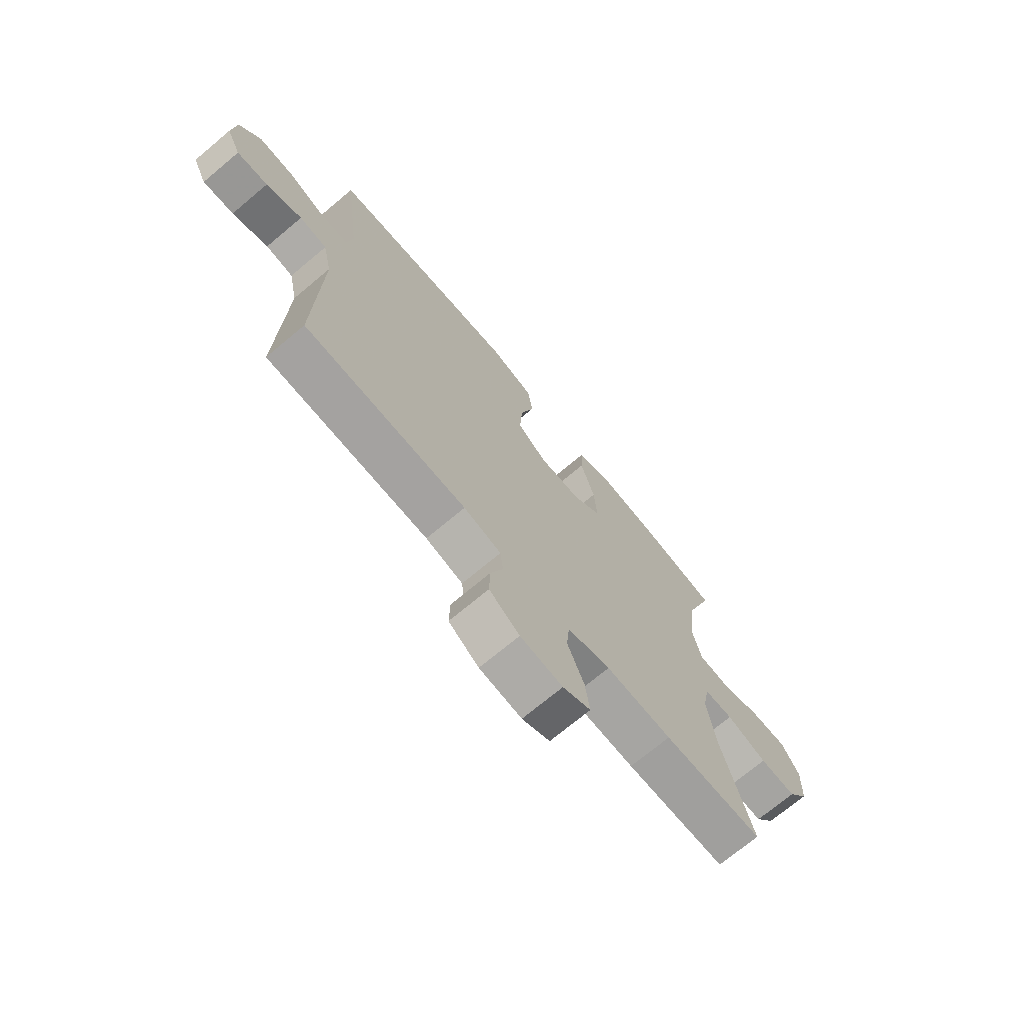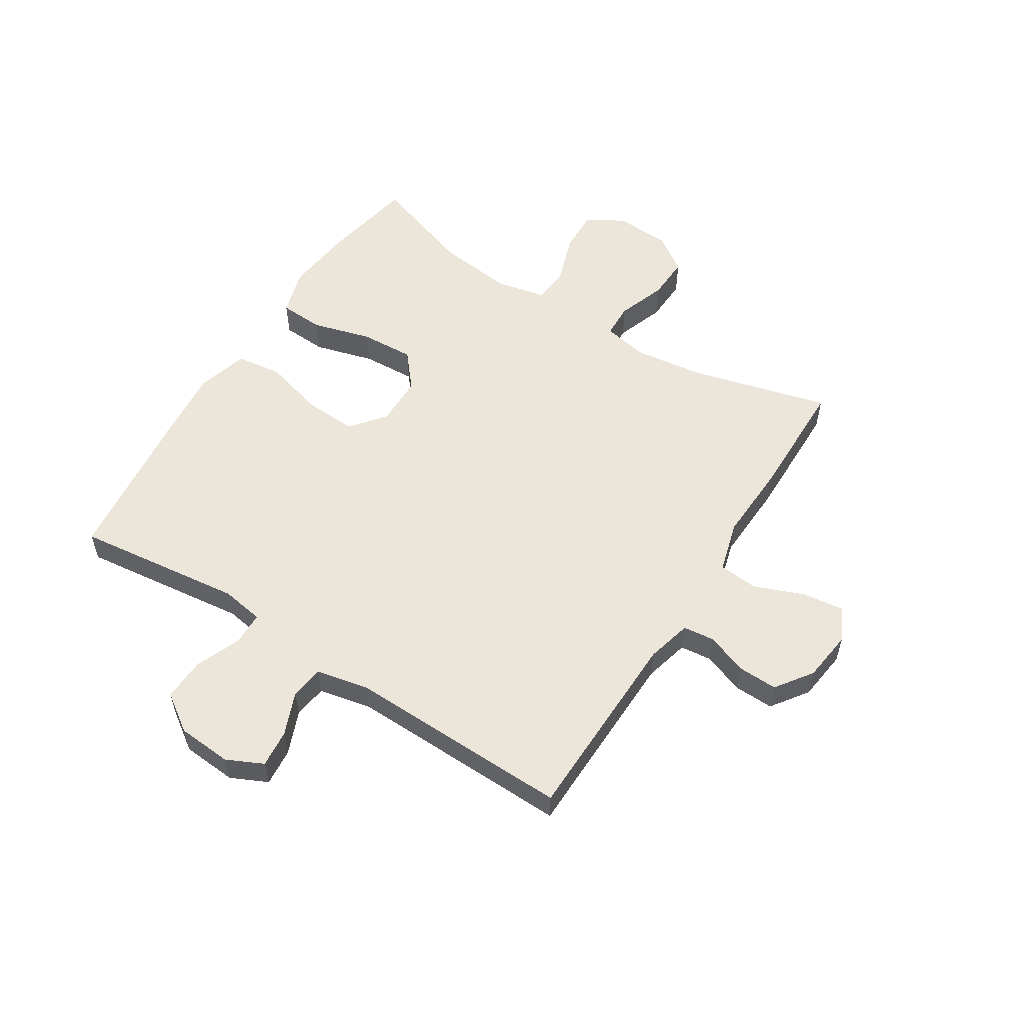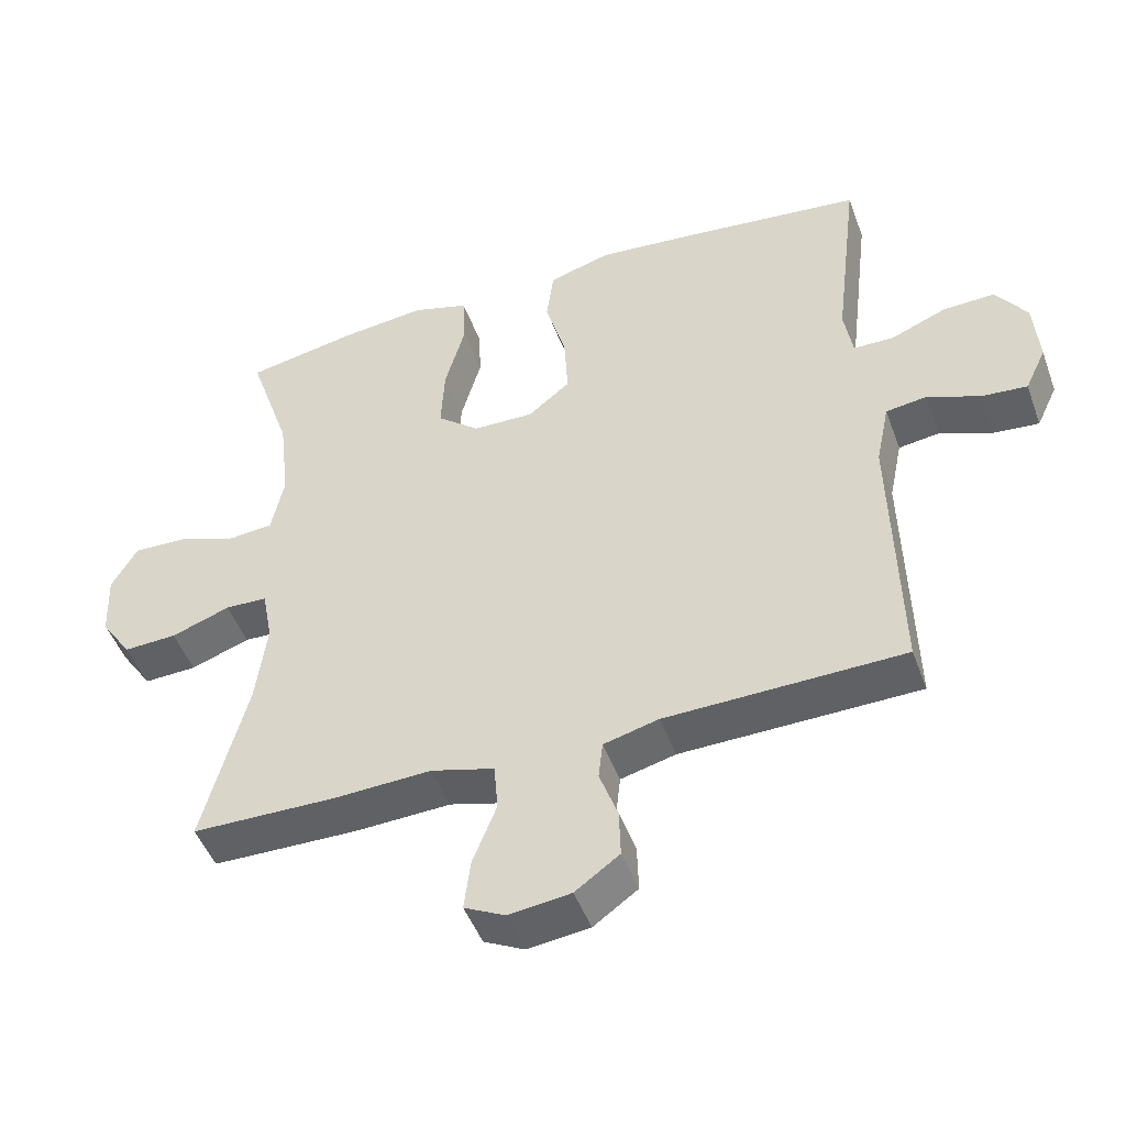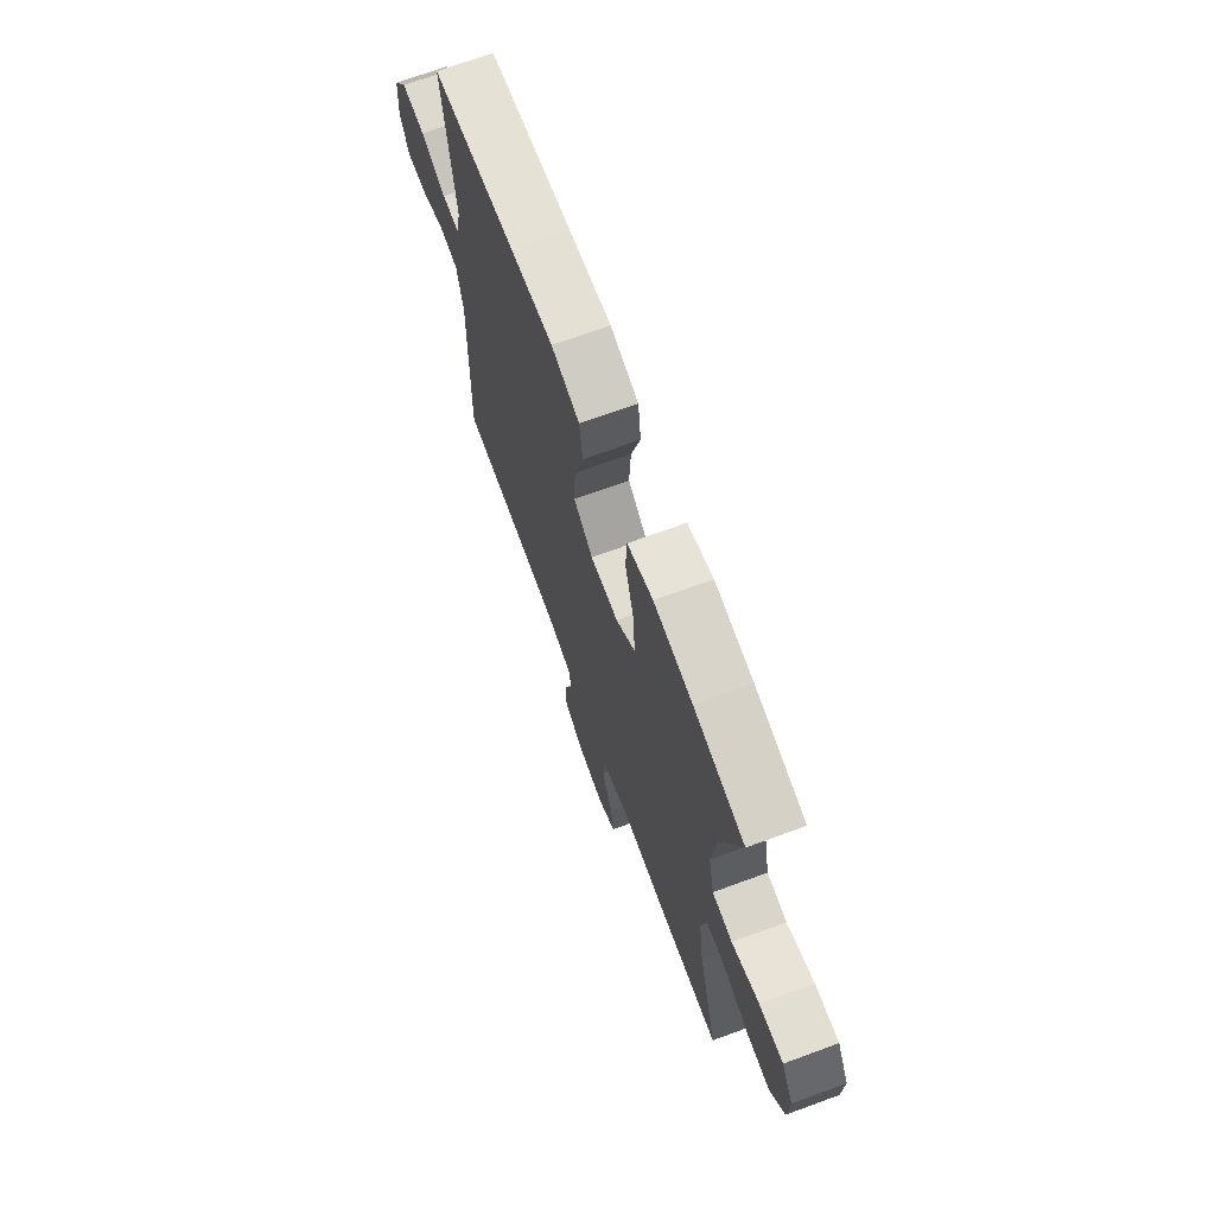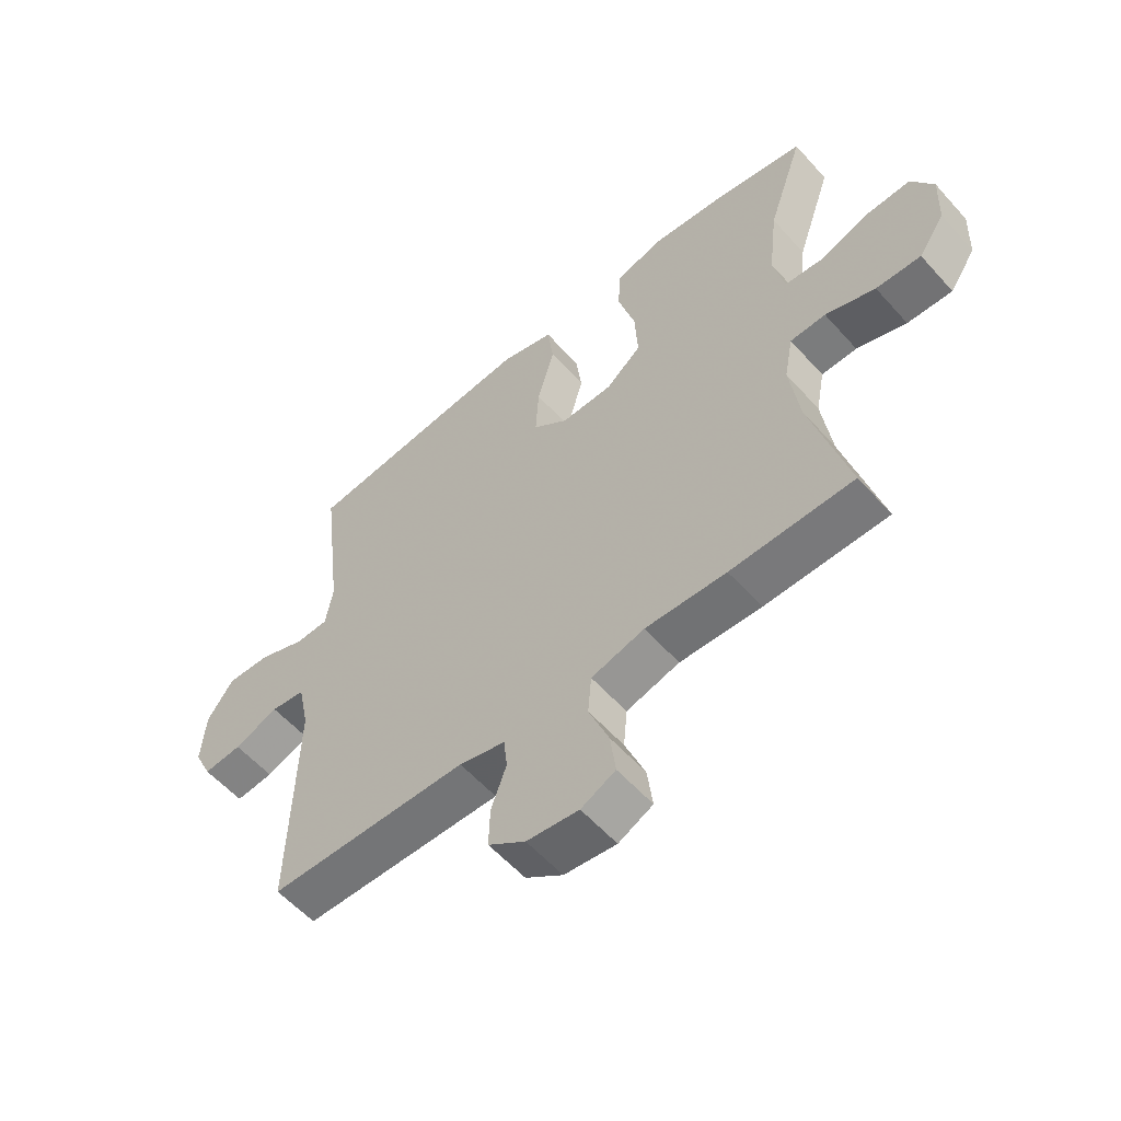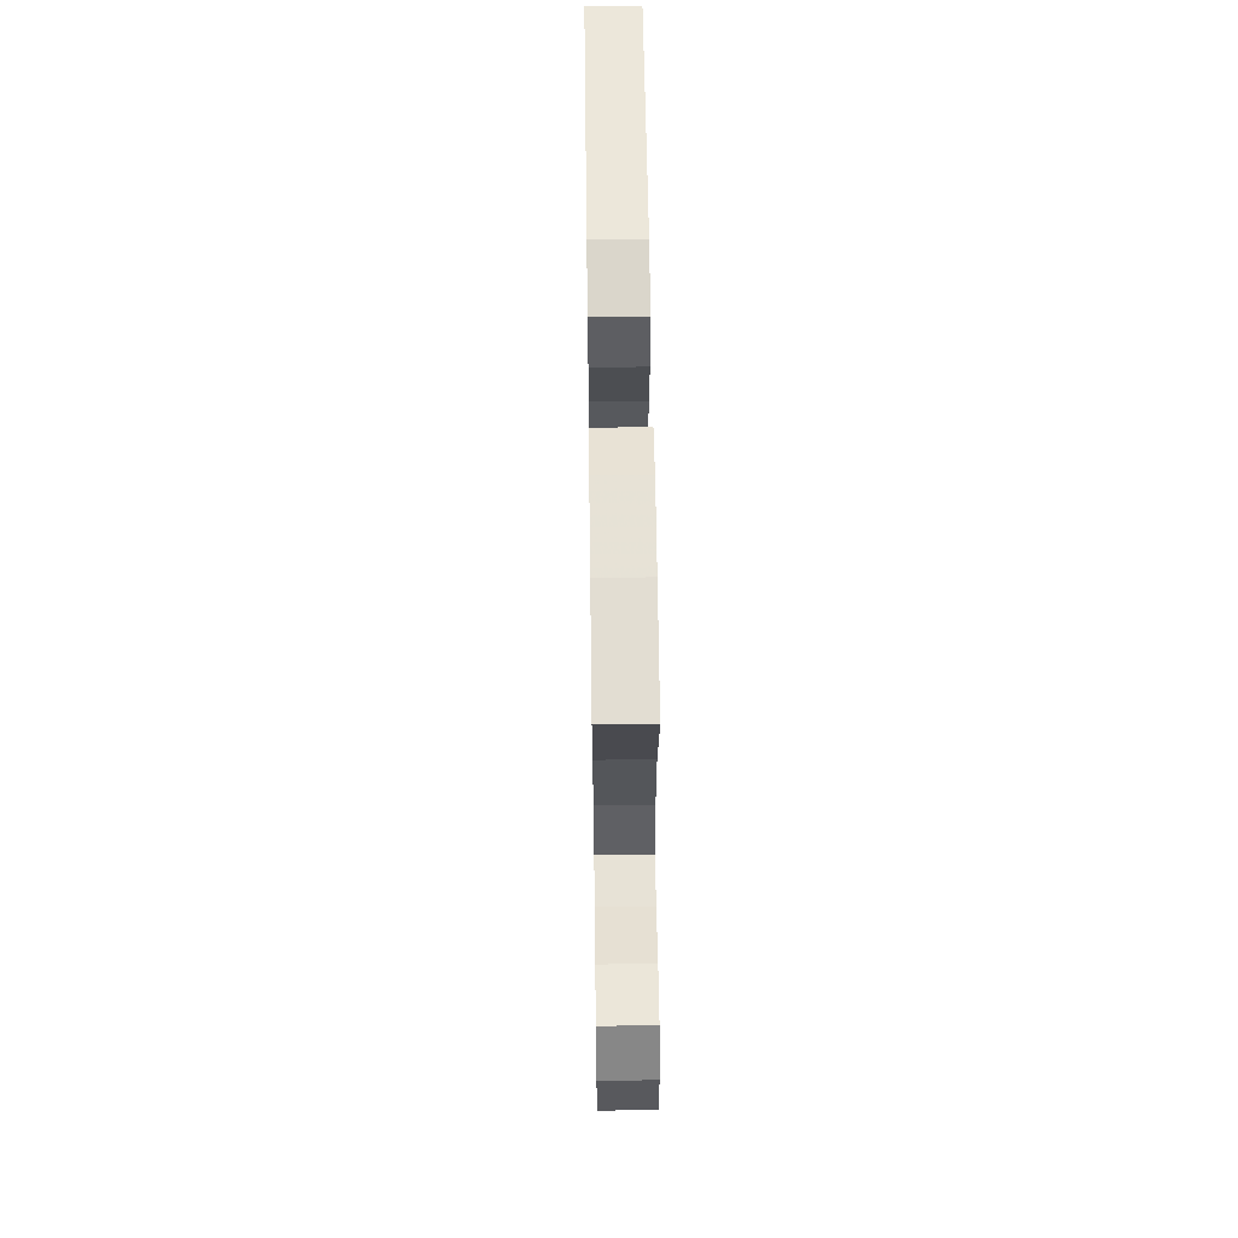
<metadata>
{"format":"obj","ext":"obj","renderer":"f3d","projection":"perspective","resolution":1024,"background":"white","views":[{"elev":-71.9,"azim":129.9,"up":"+Z"},{"elev":55.8,"azim":122.3,"up":"+Y"},{"elev":-47.7,"azim":19.8,"up":"+Z"},{"elev":69.8,"azim":-110.2,"up":"+Z"},{"elev":-57.3,"azim":-138.8,"up":"+Z"},{"elev":57.7,"azim":-90.8,"up":"+Z"}]}
</metadata>
<code>
v 0.5 0.07 -0.5
v 0.162 0.07 -0.507
v 0.084 0.07 -0.527
v 0.078 0.07 -0.581
v 0.104 0.07 -0.653
v 0.106 0.07 -0.721
v 0.043 0.07 -0.766
v -0.045 0.07 -0.777
v -0.103 0.07 -0.748
v -0.094 0.07 -0.676
v -0.06 0.07 -0.59
v -0.066 0.07 -0.522
v -0.156 0.07 -0.497
v -0.293 0.07 -0.503
v -0.5 0.07 -0.5
v -0.437 0.07 -0.262
v -0.421 0.07 -0.141
v -0.436 0.07 -0.062
v -0.496 0.07 -0.06
v -0.58 0.07 -0.09
v -0.656 0.07 -0.093
v -0.7 0.07 -0.028
v -0.704 0.07 0.066
v -0.667 0.07 0.13
v -0.591 0.07 0.127
v -0.505 0.07 0.097
v -0.442 0.07 0.103
v -0.424 0.07 0.189
v -0.439 0.07 0.319
v -0.5 0.07 0.5
v -0.341 0.07 0.53
v -0.22 0.07 0.543
v -0.14 0.07 0.519
v -0.136 0.07 0.442
v -0.165 0.07 0.339
v -0.17 0.07 0.246
v -0.11 0.07 0.196
v -0.023 0.07 0.194
v 0.037 0.07 0.242
v 0.032 0.07 0.334
v 0.003 0.07 0.438
v 0.013 0.07 0.517
v 0.102 0.07 0.543
v 0.235 0.07 0.53
v 0.5 0.07 0.5
v 0.465 0.07 0.211
v 0.477 0.07 0.137
v 0.534 0.07 0.136
v 0.613 0.07 0.168
v 0.687 0.07 0.171
v 0.731 0.07 0.107
v 0.738 0.07 0.013
v 0.708 0.07 -0.05
v 0.643 0.07 -0.044
v 0.568 0.07 -0.014
v 0.51 0.07 -0.022
v 0.491 0.07 -0.113
v 0.5 0 -0.5
v 0.162 0 -0.507
v 0.084 0 -0.527
v 0.078 0 -0.581
v 0.104 0 -0.653
v 0.106 0 -0.721
v 0.043 0 -0.766
v -0.045 0 -0.777
v -0.103 0 -0.748
v -0.094 0 -0.676
v -0.06 0 -0.59
v -0.066 0 -0.522
v -0.156 0 -0.497
v -0.293 0 -0.503
v -0.5 0 -0.5
v -0.437 0 -0.262
v -0.421 0 -0.141
v -0.436 0 -0.062
v -0.496 0 -0.06
v -0.58 0 -0.09
v -0.656 0 -0.093
v -0.7 0 -0.028
v -0.704 0 0.066
v -0.667 0 0.13
v -0.591 0 0.127
v -0.505 0 0.097
v -0.442 0 0.103
v -0.424 0 0.189
v -0.439 0 0.319
v -0.5 0 0.5
v -0.341 0 0.53
v -0.22 0 0.543
v -0.14 0 0.519
v -0.136 0 0.442
v -0.165 0 0.339
v -0.17 0 0.246
v -0.11 0 0.196
v -0.023 0 0.194
v 0.037 0 0.242
v 0.032 0 0.334
v 0.003 0 0.438
v 0.013 0 0.517
v 0.102 0 0.543
v 0.235 0 0.53
v 0.5 0 0.5
v 0.465 0 0.211
v 0.477 0 0.137
v 0.534 0 0.136
v 0.613 0 0.168
v 0.687 0 0.171
v 0.731 0 0.107
v 0.738 0 0.013
v 0.708 0 -0.05
v 0.643 0 -0.044
v 0.568 0 -0.014
v 0.51 0 -0.022
v 0.491 0 -0.113
f 52 53 54 55
f 52 55 56
f 51 52 56
f 48 49 50 51
f 47 48 51 56
f 43 44 45 46
f 43 46 47
f 40 41 42 43
f 39 40 43 47
f 38 39 47 56
f 32 33 34 35
f 32 35 36
f 29 30 31 32
f 28 29 32 36
f 27 28 36 37
f 23 24 25 26
f 23 26 27
f 22 23 27
f 19 20 21 22
f 18 19 22 27
f 17 18 27 37
f 13 14 15 16
f 12 13 16 17
f 8 9 10 11
f 6 7 8 11
f 4 5 6 11
f 3 4 11 12
f 2 3 12 17
f 57 1 2 17
f 38 56 57
f 17 37 38 57
f 112 111 110 109
f 113 112 109
f 113 109 108
f 108 107 106 105
f 113 108 105 104
f 103 102 101 100
f 104 103 100
f 100 99 98 97
f 104 100 97 96
f 113 104 96 95
f 92 91 90 89
f 93 92 89
f 89 88 87 86
f 93 89 86 85
f 94 93 85 84
f 83 82 81 80
f 84 83 80
f 84 80 79
f 79 78 77 76
f 84 79 76 75
f 94 84 75 74
f 73 72 71 70
f 74 73 70 69
f 68 67 66 65
f 68 65 64 63
f 68 63 62 61
f 69 68 61 60
f 74 69 60 59
f 74 59 58 114
f 114 113 95
f 114 95 94 74
f 1 58 59 2
f 2 59 60 3
f 3 60 61 4
f 4 61 62 5
f 5 62 63 6
f 6 63 64 7
f 7 64 65 8
f 8 65 66 9
f 9 66 67 10
f 10 67 68 11
f 11 68 69 12
f 12 69 70 13
f 13 70 71 14
f 14 71 72 15
f 15 72 73 16
f 16 73 74 17
f 17 74 75 18
f 18 75 76 19
f 19 76 77 20
f 20 77 78 21
f 21 78 79 22
f 22 79 80 23
f 23 80 81 24
f 24 81 82 25
f 25 82 83 26
f 26 83 84 27
f 27 84 85 28
f 28 85 86 29
f 29 86 87 30
f 30 87 88 31
f 31 88 89 32
f 32 89 90 33
f 33 90 91 34
f 34 91 92 35
f 35 92 93 36
f 36 93 94 37
f 37 94 95 38
f 38 95 96 39
f 39 96 97 40
f 40 97 98 41
f 41 98 99 42
f 42 99 100 43
f 43 100 101 44
f 44 101 102 45
f 45 102 103 46
f 46 103 104 47
f 47 104 105 48
f 48 105 106 49
f 49 106 107 50
f 50 107 108 51
f 51 108 109 52
f 52 109 110 53
f 53 110 111 54
f 54 111 112 55
f 55 112 113 56
f 56 113 114 57
f 57 114 58 1

</code>
